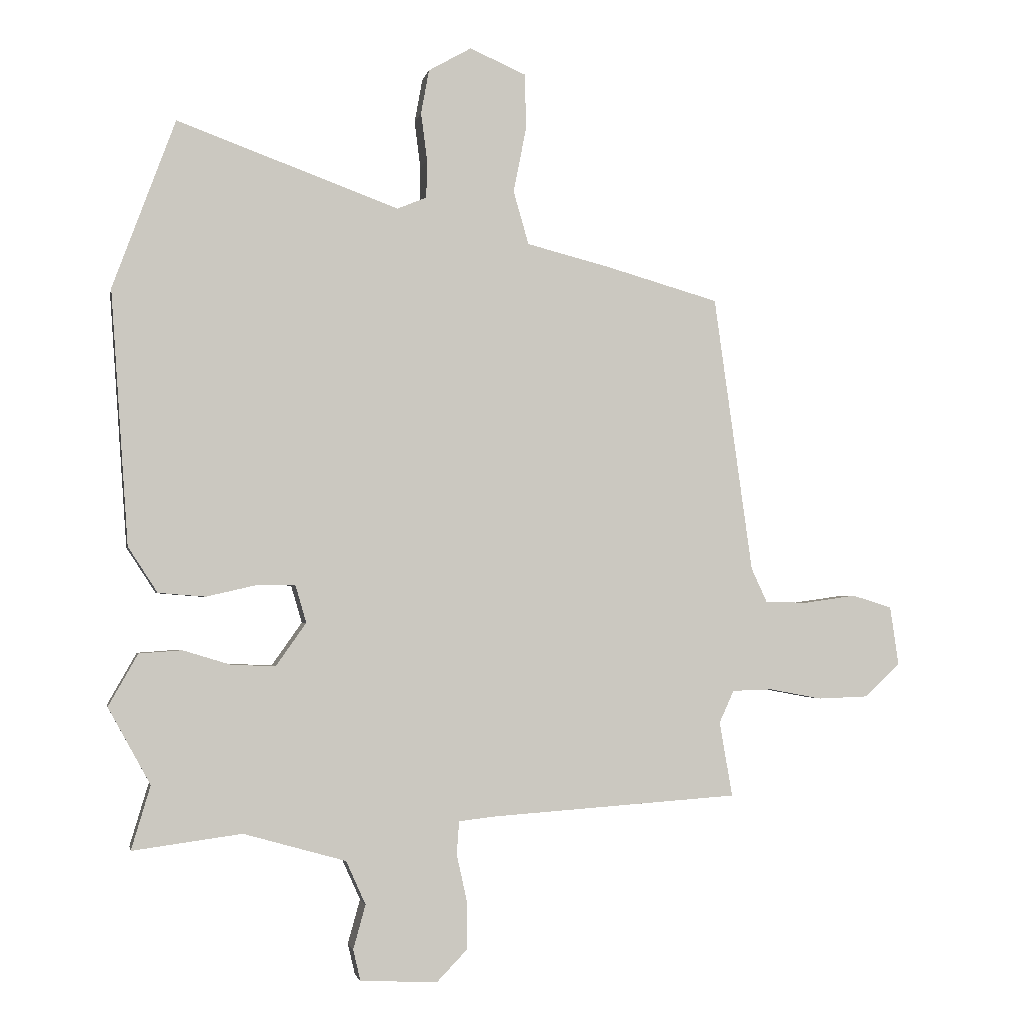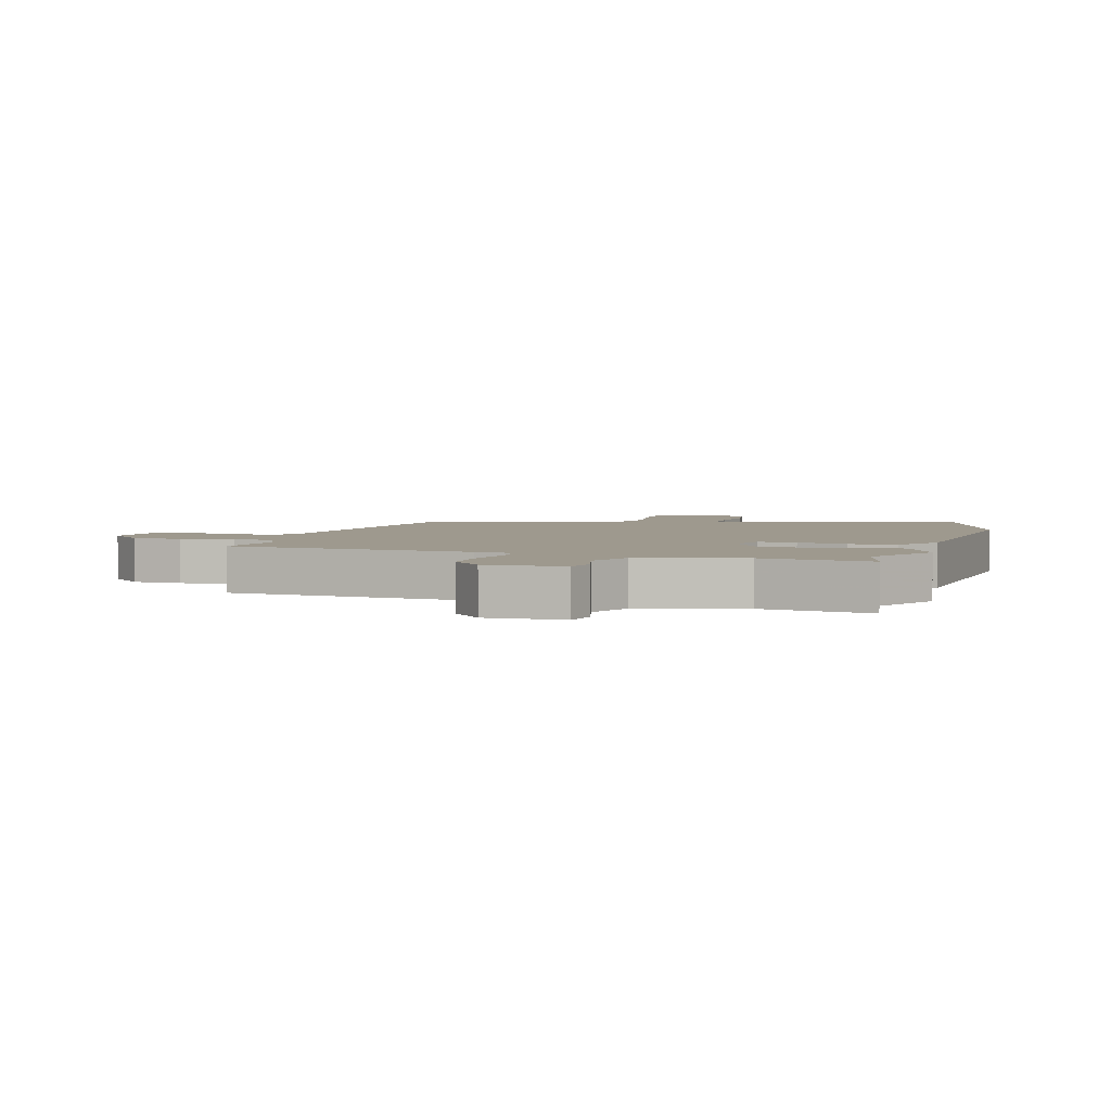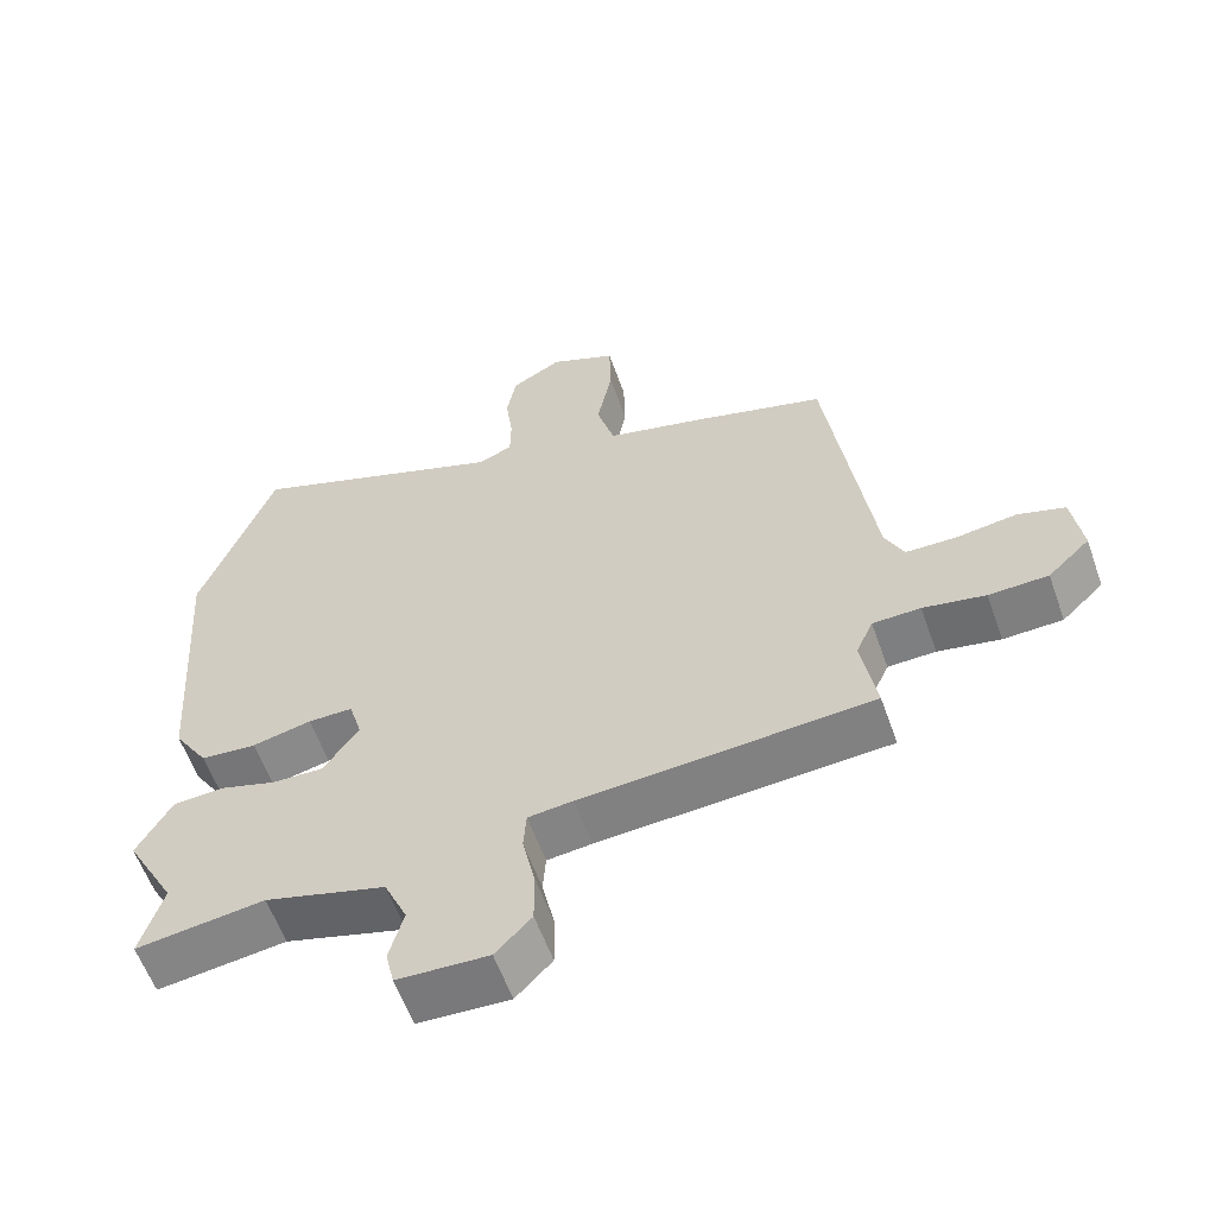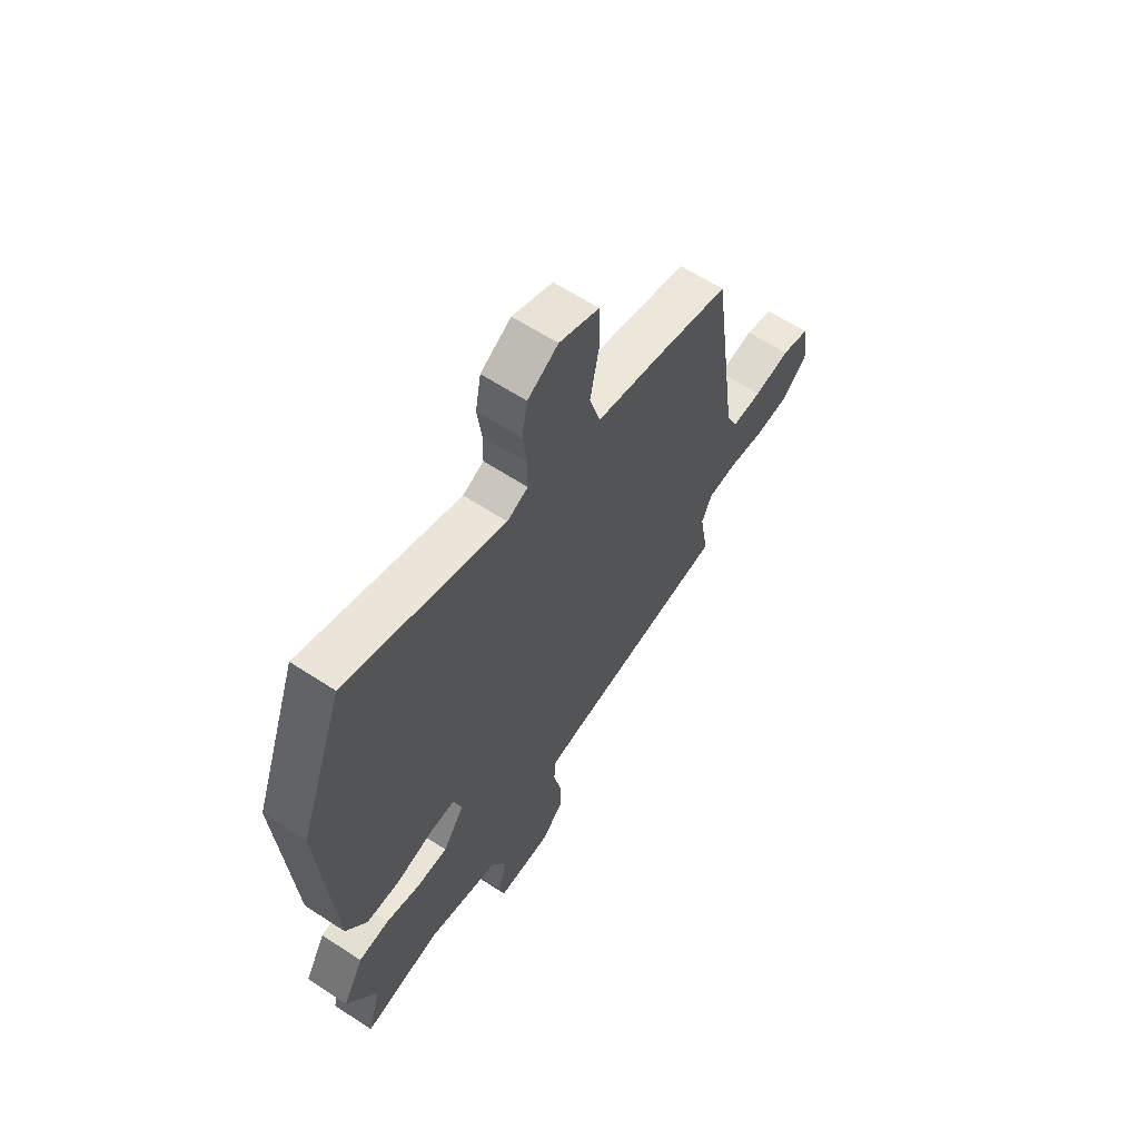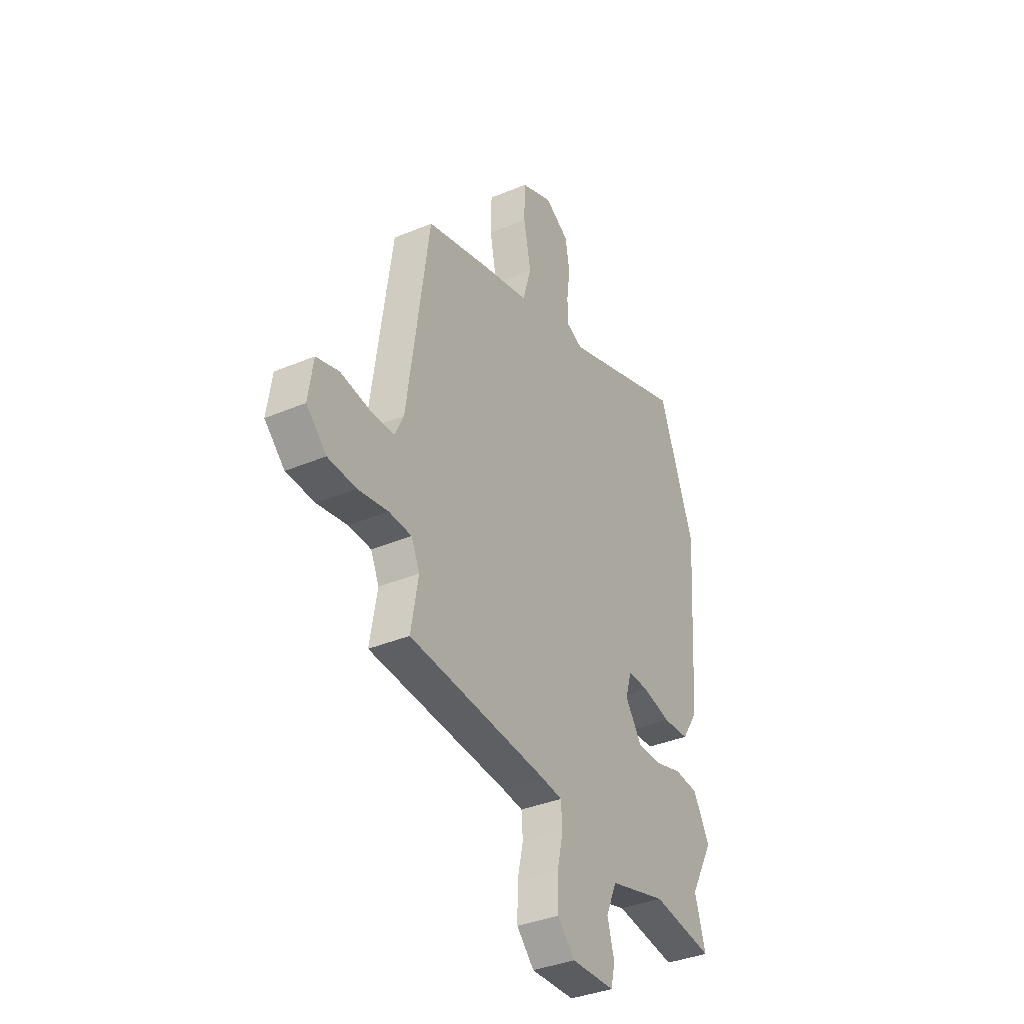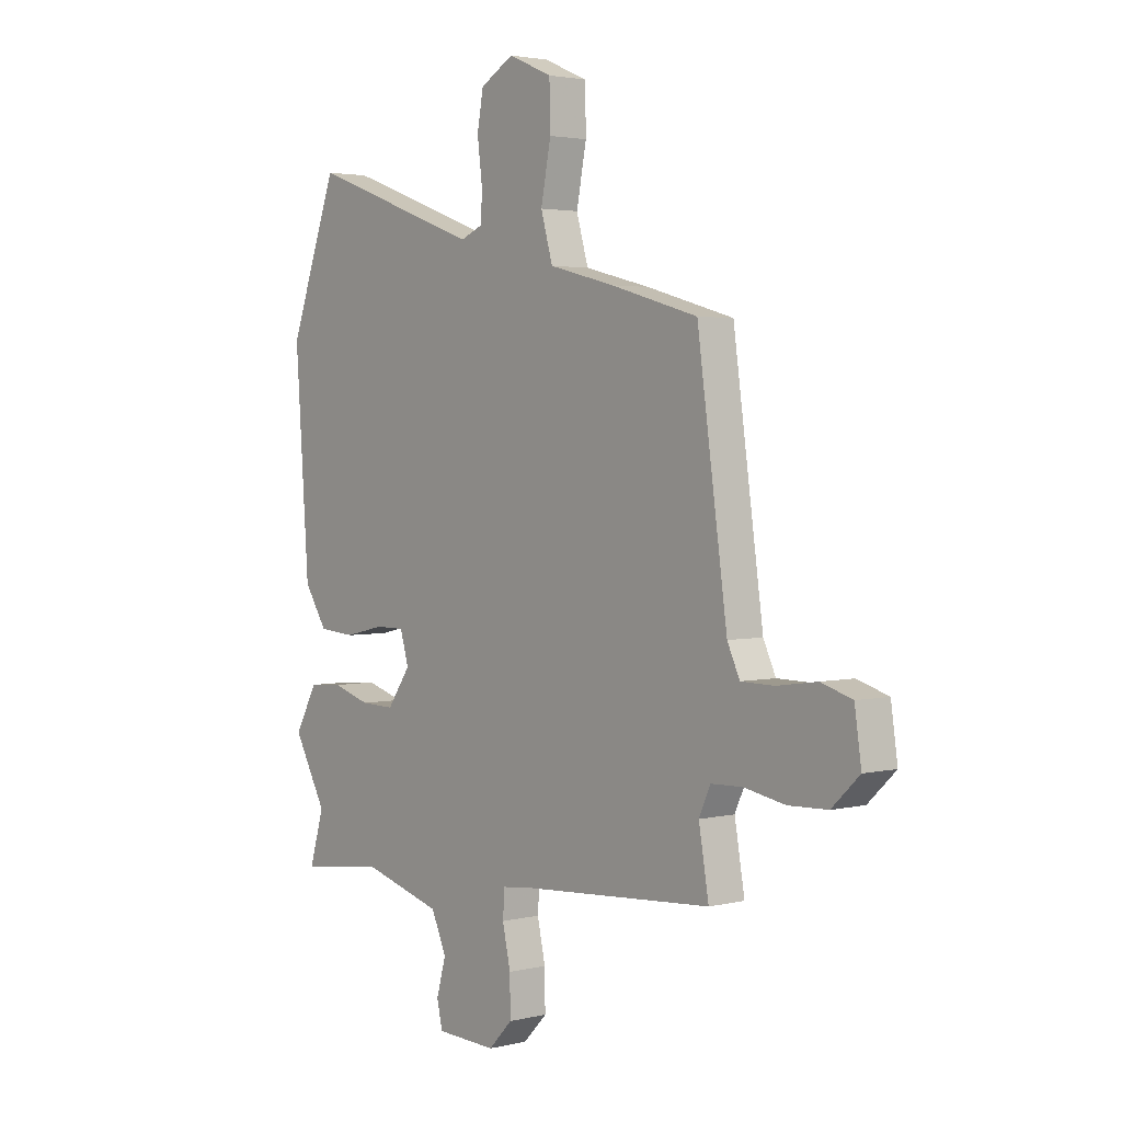
<metadata>
{"format":"obj","ext":"obj","renderer":"f3d","projection":"perspective","resolution":1024,"background":"white","views":[{"elev":-2.4,"azim":-11.1,"up":"+Z"},{"elev":3.5,"azim":-162.8,"up":"+Y"},{"elev":-58.9,"azim":19.5,"up":"+Z"},{"elev":62.8,"azim":-56.5,"up":"+Z"},{"elev":-36.6,"azim":118.7,"up":"+Z"},{"elev":2.8,"azim":50.3,"up":"+Z"}]}
</metadata>
<code>
v -0.5 0.07 -0.501
v -0.469 0.07 -0.397
v -0.538 0.07 -0.272
v -0.49 0.07 -0.187
v -0.42 0.07 -0.182
v -0.341 0.07 -0.206
v -0.27 0.07 -0.208
v -0.221 0.07 -0.138
v -0.239 0.07 -0.077
v -0.301 0.07 -0.077
v -0.383 0.07 -0.096
v -0.46 0.07 -0.09
v -0.508 0.07 -0.016
v -0.537 0.07 0.399
v -0.435 0.07 0.675
v -0.073 0.07 0.543
v -0.025 0.07 0.563
v -0.024 0.07 0.625
v -0.034 0.07 0.703
v -0.021 0.07 0.775
v 0.049 0.07 0.815
v 0.141 0.07 0.775
v 0.143 0.07 0.685
v 0.122 0.07 0.578
v 0.147 0.07 0.491
v 0.285 0.07 0.456
v 0.468 0.07 0.404
v 0.531 0.07 -0.048
v 0.557 0.07 -0.104
v 0.627 0.07 -0.105
v 0.711 0.07 -0.093
v 0.776 0.07 -0.113
v 0.79 0.07 -0.209
v 0.732 0.07 -0.264
v 0.65 0.07 -0.267
v 0.564 0.07 -0.251
v 0.498 0.07 -0.253
v 0.474 0.07 -0.306
v 0.495 0.07 -0.428
v 0.093 0.07 -0.456
v 0.031 0.07 -0.463
v 0.027 0.07 -0.517
v 0.044 0.07 -0.594
v 0.045 0.07 -0.671
v -0.005 0.07 -0.723
v -0.131 0.07 -0.718
v -0.143 0.07 -0.667
v -0.123 0.07 -0.595
v -0.155 0.07 -0.524
v -0.322 0.07 -0.477
v -0.5 0 -0.501
v -0.469 0 -0.397
v -0.538 0 -0.272
v -0.49 0 -0.187
v -0.42 0 -0.182
v -0.341 0 -0.206
v -0.27 0 -0.208
v -0.221 0 -0.138
v -0.239 0 -0.077
v -0.301 0 -0.077
v -0.383 0 -0.096
v -0.46 0 -0.09
v -0.508 0 -0.016
v -0.537 0 0.399
v -0.435 0 0.675
v -0.073 0 0.543
v -0.025 0 0.563
v -0.024 0 0.625
v -0.034 0 0.703
v -0.021 0 0.775
v 0.049 0 0.815
v 0.141 0 0.775
v 0.143 0 0.685
v 0.122 0 0.578
v 0.147 0 0.491
v 0.285 0 0.456
v 0.468 0 0.404
v 0.531 0 -0.048
v 0.557 0 -0.104
v 0.627 0 -0.105
v 0.711 0 -0.093
v 0.776 0 -0.113
v 0.79 0 -0.209
v 0.732 0 -0.264
v 0.65 0 -0.267
v 0.564 0 -0.251
v 0.498 0 -0.253
v 0.474 0 -0.306
v 0.495 0 -0.428
v 0.093 0 -0.456
v 0.031 0 -0.463
v 0.027 0 -0.517
v 0.044 0 -0.594
v 0.045 0 -0.671
v -0.005 0 -0.723
v -0.131 0 -0.718
v -0.143 0 -0.667
v -0.123 0 -0.595
v -0.155 0 -0.524
v -0.322 0 -0.477
f 45 46 47 48
f 45 48 49
f 42 43 44 45
f 41 42 45 49
f 38 39 40
f 37 38 40 41
f 33 34 35 36
f 33 36 37
f 30 31 32 33
f 29 30 33 37
f 28 29 37 41
f 25 26 27 28
f 21 22 23 24
f 21 24 25
f 18 19 20 21
f 17 18 21 25
f 16 17 25 28
f 10 11 12 13
f 9 10 13 14
f 3 4 5 6
f 2 3 6 7
f 50 1 2 7
f 49 50 7 8
f 41 49 8
f 28 41 8 9
f 15 16 28
f 9 14 15 28
f 98 97 96 95
f 99 98 95
f 95 94 93 92
f 99 95 92 91
f 90 89 88
f 91 90 88 87
f 86 85 84 83
f 87 86 83
f 83 82 81 80
f 87 83 80 79
f 91 87 79 78
f 78 77 76 75
f 74 73 72 71
f 75 74 71
f 71 70 69 68
f 75 71 68 67
f 78 75 67 66
f 63 62 61 60
f 64 63 60 59
f 56 55 54 53
f 57 56 53 52
f 57 52 51 100
f 58 57 100 99
f 58 99 91
f 59 58 91 78
f 78 66 65
f 78 65 64 59
f 1 51 52 2
f 2 52 53 3
f 3 53 54 4
f 4 54 55 5
f 5 55 56 6
f 6 56 57 7
f 7 57 58 8
f 8 58 59 9
f 9 59 60 10
f 10 60 61 11
f 11 61 62 12
f 12 62 63 13
f 13 63 64 14
f 14 64 65 15
f 15 65 66 16
f 16 66 67 17
f 17 67 68 18
f 18 68 69 19
f 19 69 70 20
f 20 70 71 21
f 21 71 72 22
f 22 72 73 23
f 23 73 74 24
f 24 74 75 25
f 25 75 76 26
f 26 76 77 27
f 27 77 78 28
f 28 78 79 29
f 29 79 80 30
f 30 80 81 31
f 31 81 82 32
f 32 82 83 33
f 33 83 84 34
f 34 84 85 35
f 35 85 86 36
f 36 86 87 37
f 37 87 88 38
f 38 88 89 39
f 39 89 90 40
f 40 90 91 41
f 41 91 92 42
f 42 92 93 43
f 43 93 94 44
f 44 94 95 45
f 45 95 96 46
f 46 96 97 47
f 47 97 98 48
f 48 98 99 49
f 49 99 100 50
f 50 100 51 1

</code>
